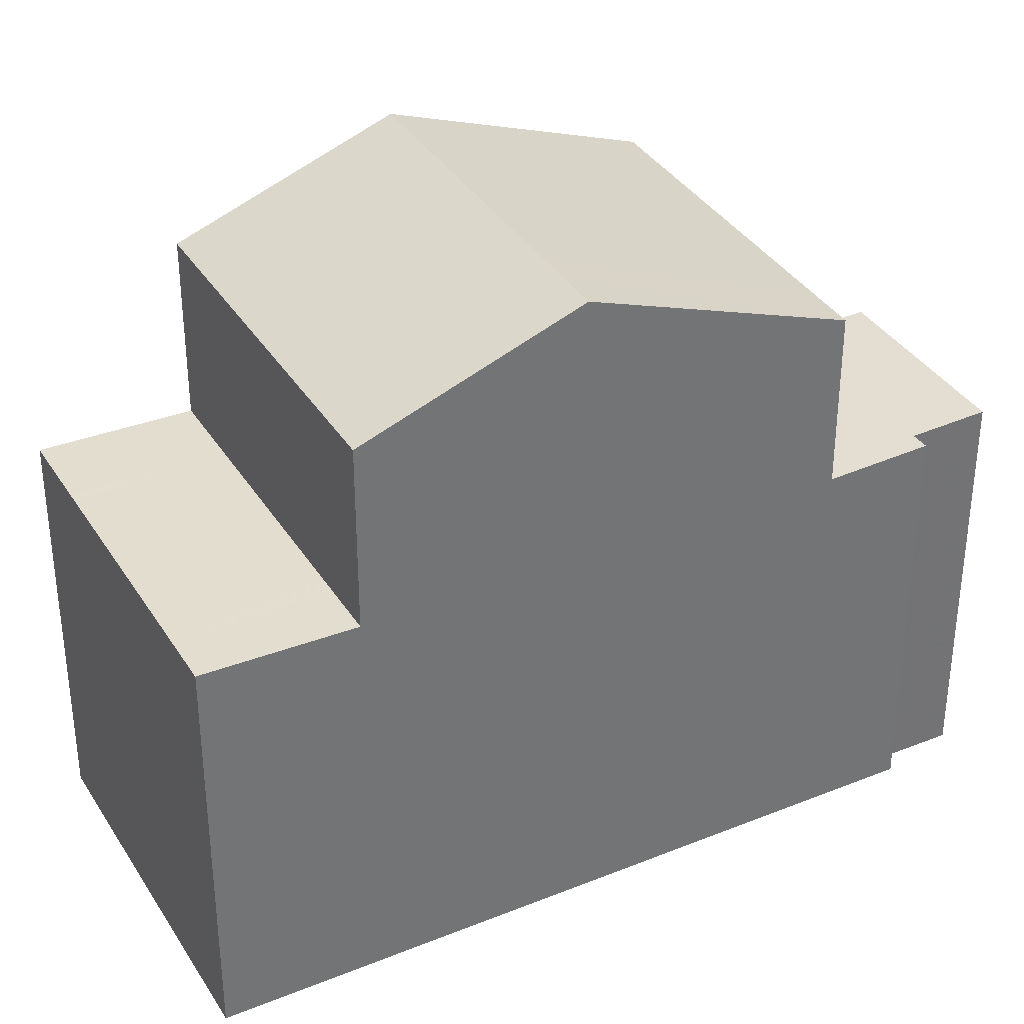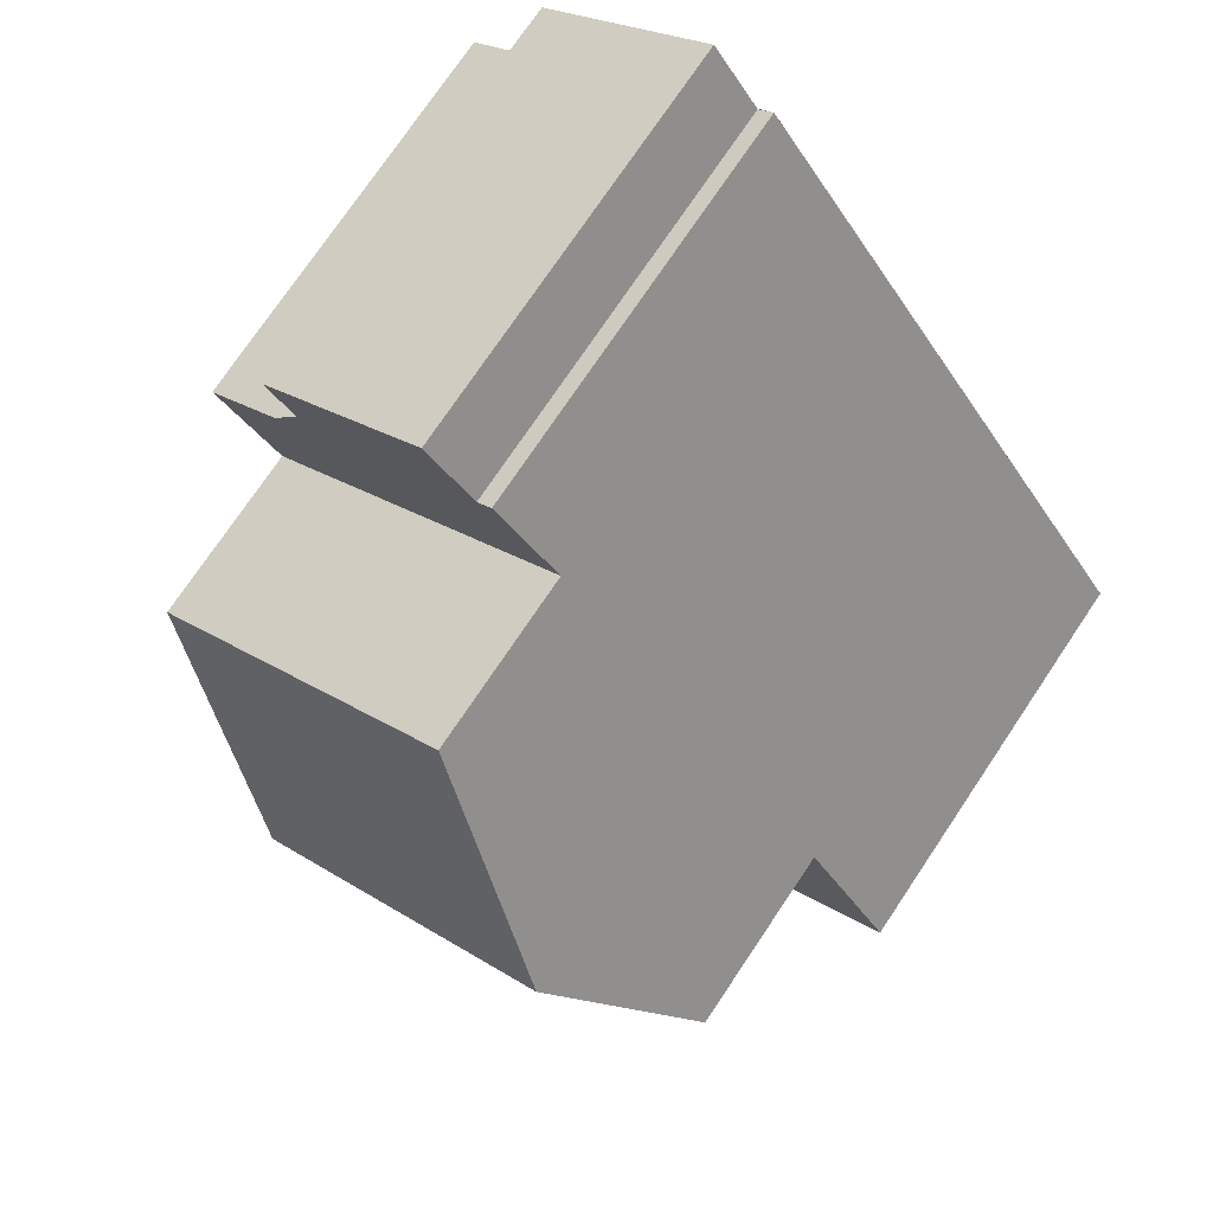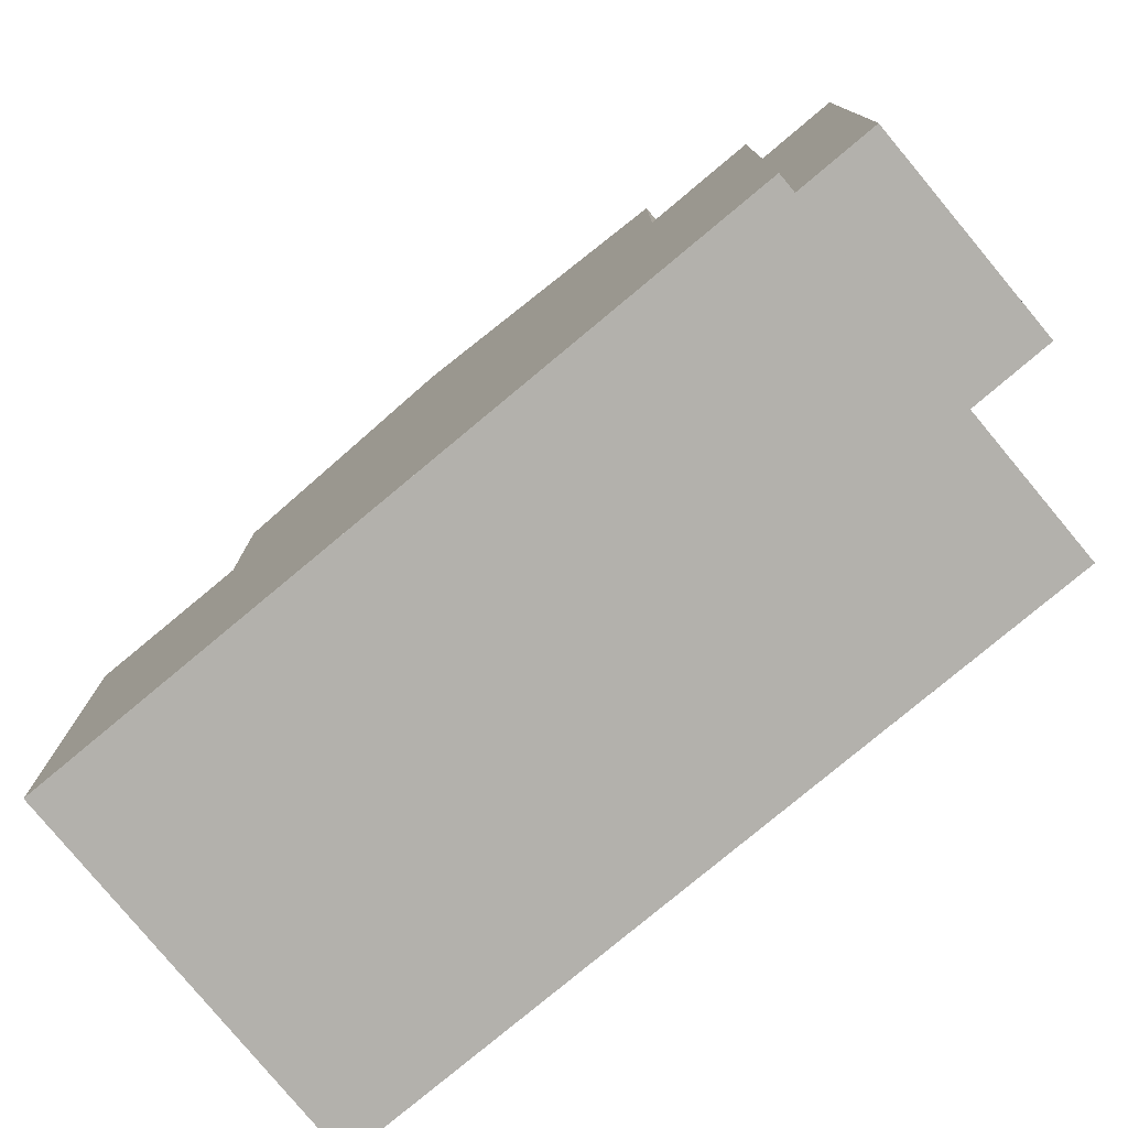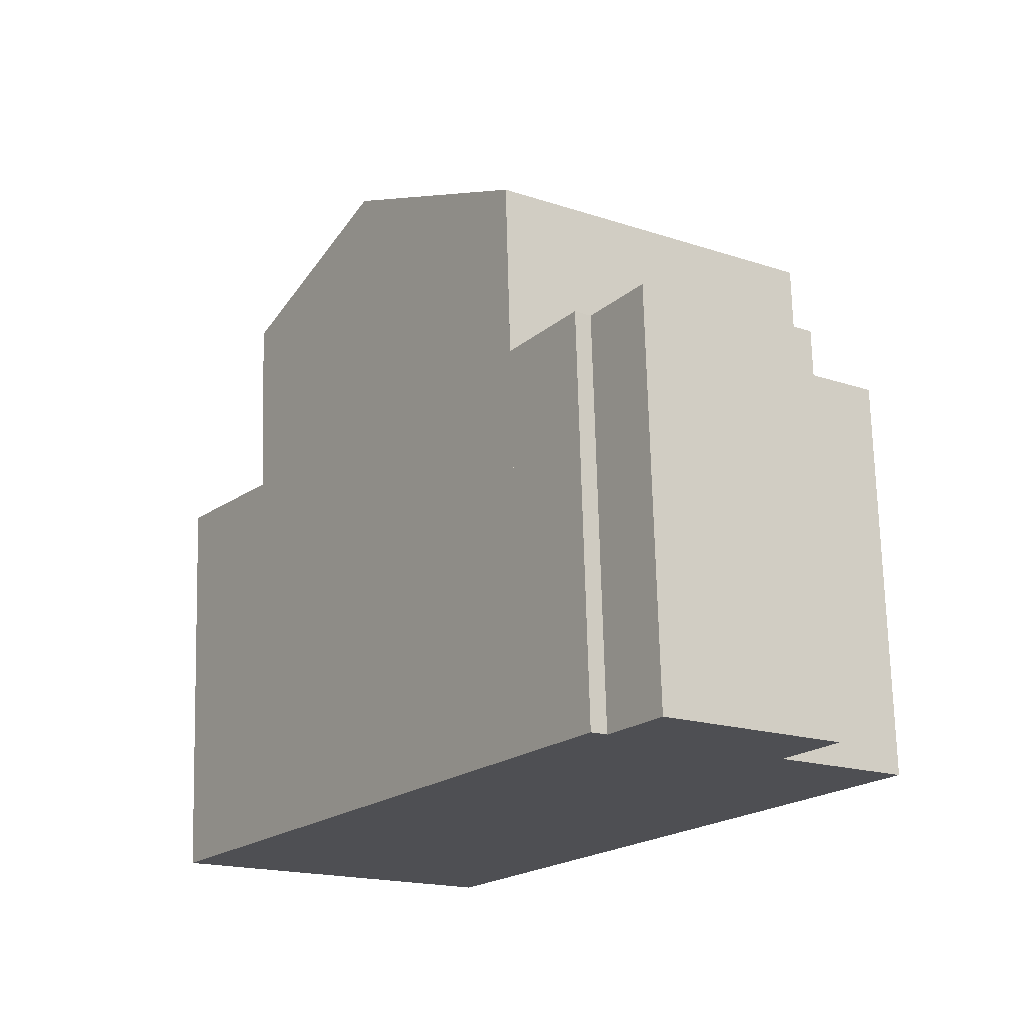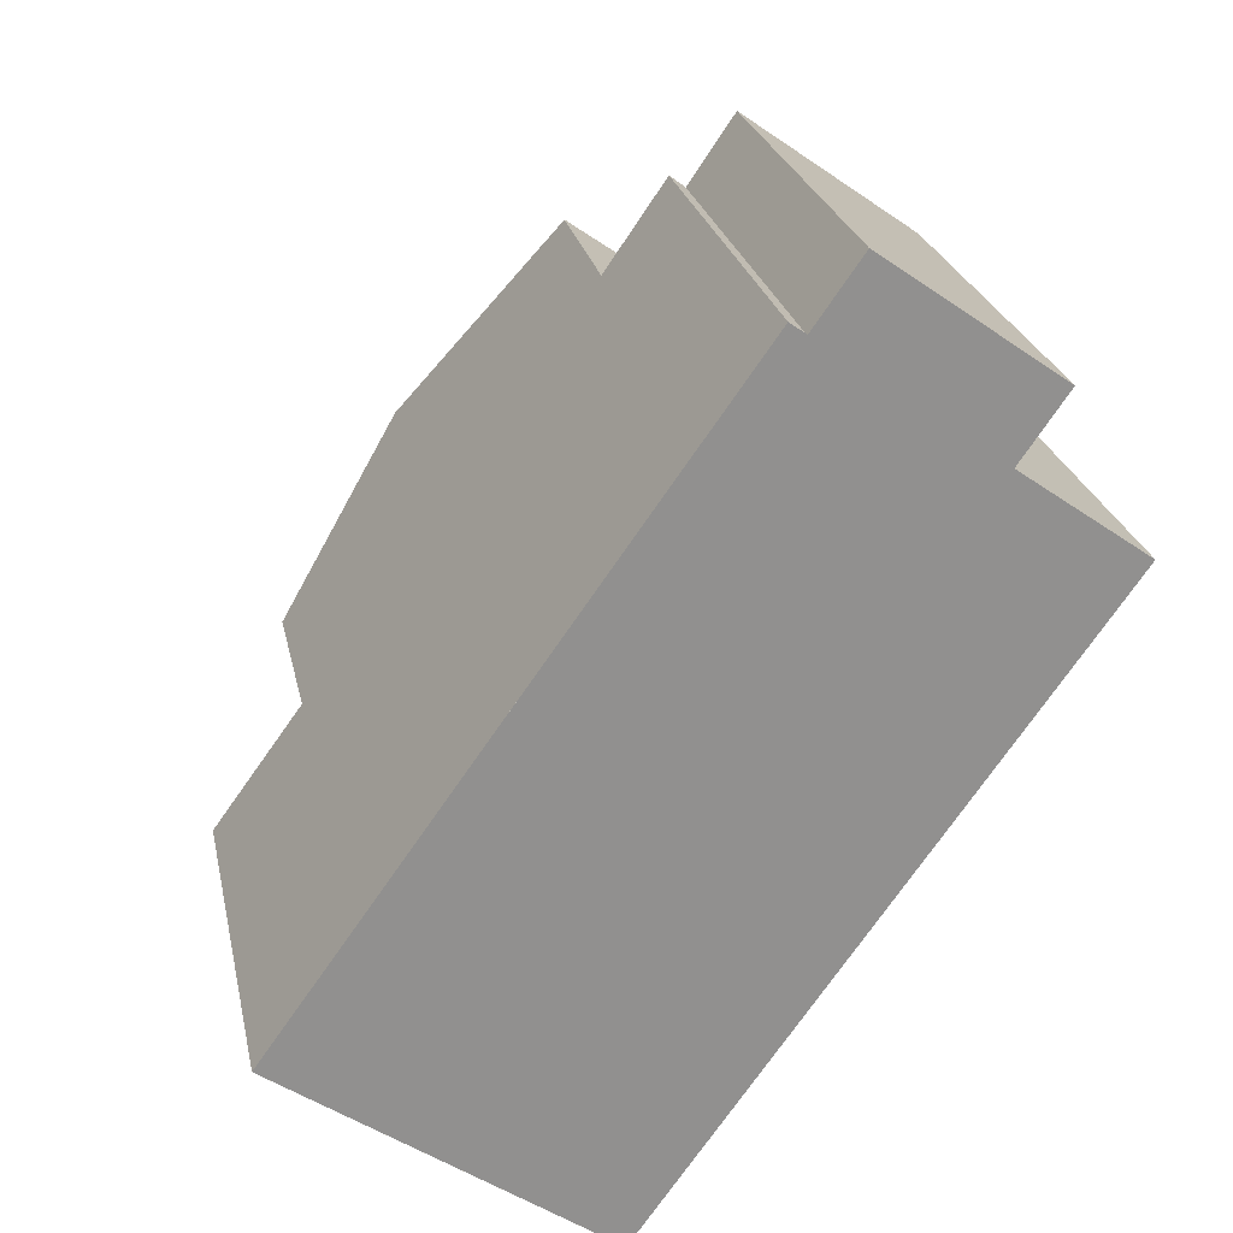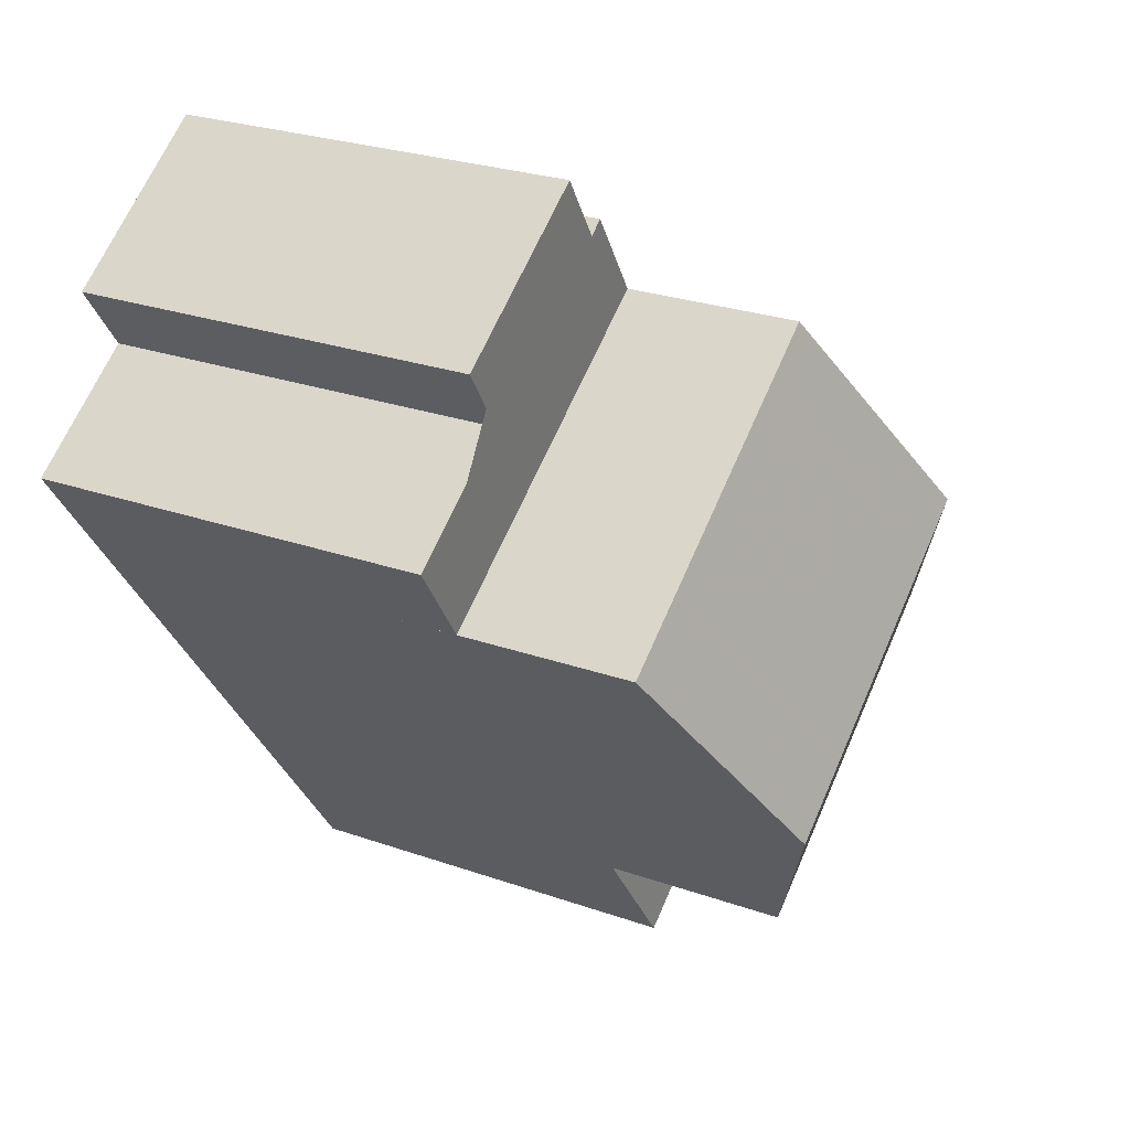
<metadata>
{"format":"obj","ext":"obj","renderer":"f3d","projection":"perspective","resolution":1024,"background":"white","views":[{"elev":36.0,"azim":97.5,"up":"+Z"},{"elev":75.0,"azim":33.9,"up":"+Y"},{"elev":-79.0,"azim":165.2,"up":"+Z"},{"elev":71.7,"azim":178.5,"up":"+Y"},{"elev":24.6,"azim":168.3,"up":"+Y"},{"elev":26.2,"azim":-60.9,"up":"+Y"}]}
</metadata>
<code>
v -2003 -1310 5.528
v -2007 -1313 5.519
v -2013 -1305 5.435
v -2011 -1303 5.445
v -2012 -1303 5.483
v -2009 -1301 5.497
v -2009 -1302 5.459
v -2008 -1302 5.46
v -2010 -1309 9.036
v -2006 -1306 9.038
v -2006 -1306 9.038
v -2009 -1308 9.036
v -2010 -1309 9.036
v -2006 -1306 9.038
v -2010 -1309 9.036
v -2012 -1306 7.748
v -2008 -1303 7.75
v -2004 -1308 7.969
v -2008 -1311 7.965
v -2003 -1310 5.527
v -2007 -1313 5.519
v -2004 -1308 5.482
v -2008 -1311 5.473
v -2012 -1306 5.385
v -2008 -1303 5.409
v -2011 -1303 5.459
v -2009 -1302 5.473
v -2006 -1306 9.038
v -2003 -1310 5.527
v -2008 -1302 5.46
v -2004 -1308 7.969
v -2008 -1303 7.75
v -2004 -1308 5.482
v -2003 -1310 5.527
v -2008 -1303 5.409
v -2009 -1308 9.036
v -2006 -1312 5.521
v -2012 -1304 5.441
v -2007 -1310 7.966
v -2007 -1310 5.475
v -2006 -1312 5.521
v -2011 -1305 7.748
v -2011 -1305 5.39
v -2010 -1309 9.036
v -2007 -1313 5.519
v -2013 -1305 5.435
v -2008 -1311 7.965
v -2008 -1311 5.473
v -2007 -1313 5.519
v -2012 -1306 7.748
v -2012 -1306 5.385
v -2008 -1311 5.473
v -2008 -1311 5.473
v -2008 -1311 7.965
v -2008 -1311 7.965
v -2004 -1308 5.482
v -2004 -1308 5.482
v -2004 -1308 7.969
v -2004 -1308 7.969
v -2007 -1310 5.475
v -2007 -1310 7.966
v -2006 -1306 9.037
v -2010 -1301 5.495
v -2009 -1302 5.47
v -2008 -1303 7.75
v -2008 -1303 5.406
v -2006 -1306 9.037
v -2004 -1309 5.481
v -2003 -1310 5.526
v -2004 -1309 7.969
v -2004 -1309 7.969
v -2004 -1309 5.481
v -2003 -1310 5.526
v -2008 -1303 7.749
v -2008 -1303 5.404
v -2006 -1306 9.037
v -2010 -1301 5.493
v -2009 -1302 5.469
v -2006 -1306 9.037
v -2005 -1309 5.48
v -2003 -1310 5.526
v -2005 -1309 7.969
v -2005 -1309 7.969
v -2005 -1309 5.48
v -2003 -1310 5.526
v -2007 -1303 7.86
v -2008 -1304 7.86
v -2008 -1304 7.86
v -2012 -1306 7.858
v -2012 -1306 7.858
v -2007 -1303 7.86
v -2011 -1305 7.859
v -2008 -1303 7.75
v -2008 -1303 7.75
v -2008 -1303 5.409
v -2008 -1303 5.406
v -2008 -1303 7.749
v -2008 -1303 5.404
v -2012 -1306 5.385
v -2012 -1306 5.385
v -2012 -1306 7.748
v -2012 -1306 7.748
v -2008 -1303 7.75
v -2011 -1305 7.748
v -2008 -1303 5.409
v -2011 -1305 5.39
v -2008 -1302 5.449
v -2009 -1302 5.446
v -2009 -1303 5.445
v -2012 -1305 5.425
v -2012 -1305 5.425
v -2008 -1302 5.45
v -2011 -1304 5.43
v -2011 -1305 7.748
v -2011 -1305 5.391
v -2011 -1305 7.859
v -2009 -1308 9.036
v -2009 -1308 9.036
v -2011 -1305 7.748
v -2011 -1305 5.391
v -2007 -1310 5.475
v -2006 -1312 5.521
v -2012 -1304 5.441
v -2011 -1304 5.431
v -2007 -1310 7.966
v -2007 -1310 7.966
v -2007 -1310 5.475
v -2006 -1312 5.521
v -2011 -1305 7.748
v -2011 -1305 5.391
v -2011 -1305 7.859
v -2009 -1308 9.036
v -2009 -1308 9.036
v -2011 -1305 7.748
v -2011 -1305 5.391
v -2007 -1310 5.475
v -2006 -1312 5.521
v -2012 -1304 5.441
v -2011 -1304 5.431
v -2007 -1310 7.966
v -2007 -1310 7.966
v -2007 -1310 5.475
v -2006 -1312 5.521
v -2003 -1310 5.527
v -2003 -1310 5.528
v -2003 -1310 0
v -2003 -1310 0
v -2007 -1313 5.519
v -2007 -1313 5.519
v -2007 -1313 0
v -2007 -1313 0
v -2013 -1305 5.435
v -2013 -1305 5.435
v -2013 -1305 0
v -2013 -1305 0
v -2011 -1303 5.459
v -2011 -1303 5.445
v -2011 -1303 0
v -2011 -1303 0
v -2010 -1301 5.493
v -2012 -1303 5.483
v -2012 -1303 0
v -2010 -1301 0
v -2009 -1302 5.473
v -2009 -1301 5.497
v -2009 -1301 0
v -2009 -1302 -8.882e-16
v -2008 -1302 5.46
v -2009 -1302 5.459
v -2009 -1302 0
v -2008 -1302 8.882e-16
v -2008 -1302 5.45
v -2008 -1302 5.46
v -2008 -1302 -8.882e-16
v -2008 -1302 8.882e-16
v -2012 -1306 7.858
v -2010 -1309 9.036
v -2010 -1309 0
v -2012 -1306 0
v -2004 -1308 7.969
v -2006 -1306 9.038
v -2006 -1306 0
v -2004 -1308 0
v -2003 -1310 5.528
v -2003 -1310 5.527
v -2003 -1310 0
v -2003 -1310 0
v -2008 -1311 5.473
v -2007 -1313 5.519
v -2007 -1313 0
v -2008 -1311 0
v -2012 -1303 5.483
v -2011 -1303 5.459
v -2011 -1303 0
v -2012 -1303 0
v -2009 -1302 5.459
v -2009 -1302 5.473
v -2009 -1302 -8.882e-16
v -2009 -1302 0
v -2008 -1302 5.46
v -2008 -1302 5.46
v -2008 -1302 8.882e-16
v -2008 -1302 -8.882e-16
v -2003 -1310 5.526
v -2003 -1310 5.527
v -2003 -1310 0
v -2003 -1310 0
v -2012 -1304 5.441
v -2012 -1304 5.441
v -2012 -1304 8.882e-16
v -2012 -1304 8.882e-16
v -2007 -1313 5.519
v -2006 -1312 5.521
v -2006 -1312 8.882e-16
v -2007 -1313 -8.882e-16
v -2012 -1304 5.441
v -2013 -1305 5.435
v -2013 -1305 0
v -2012 -1304 8.882e-16
v -2007 -1313 5.519
v -2007 -1313 5.519
v -2007 -1313 -8.882e-16
v -2007 -1313 0
v -2010 -1309 9.036
v -2008 -1311 7.965
v -2008 -1311 0
v -2010 -1309 0
v -2003 -1310 5.527
v -2004 -1308 5.482
v -2004 -1308 0
v -2003 -1310 0
v -2009 -1301 5.497
v -2010 -1301 5.495
v -2010 -1301 8.882e-16
v -2009 -1301 0
v -2003 -1310 5.526
v -2003 -1310 5.526
v -2003 -1310 0
v -2003 -1310 0
v -2010 -1301 5.495
v -2010 -1301 5.493
v -2010 -1301 0
v -2010 -1301 8.882e-16
v -2006 -1312 5.521
v -2003 -1310 5.526
v -2003 -1310 0
v -2006 -1312 -8.882e-16
v -2012 -1306 7.748
v -2012 -1306 7.858
v -2012 -1306 0
v -2012 -1306 0
v -2006 -1306 9.038
v -2007 -1303 7.86
v -2007 -1303 8.882e-16
v -2006 -1306 0
v -2012 -1305 5.425
v -2012 -1306 5.385
v -2012 -1306 0
v -2012 -1305 0
v -2007 -1303 7.86
v -2008 -1303 7.75
v -2008 -1303 -8.882e-16
v -2007 -1303 8.882e-16
v -2013 -1305 5.435
v -2012 -1305 5.425
v -2012 -1305 0
v -2013 -1305 0
v -2008 -1303 5.409
v -2008 -1302 5.45
v -2008 -1302 8.882e-16
v -2008 -1303 0
v -2012 -1304 5.441
v -2012 -1304 5.441
v -2012 -1304 8.882e-16
v -2012 -1304 0
v -2006 -1312 5.521
v -2006 -1312 5.521
v -2006 -1312 0
v -2006 -1312 8.882e-16
v -2011 -1303 5.445
v -2012 -1304 5.441
v -2012 -1304 0
v -2011 -1303 0
v -2006 -1312 5.521
v -2006 -1312 5.521
v -2006 -1312 -8.882e-16
v -2006 -1312 0
v -2013 -1305 0
v -2011 -1303 0
v -2012 -1303 0
v -2009 -1301 0
v -2009 -1302 0
v -2008 -1302 0
v -2003 -1310 0
v -2007 -1313 0
f 53 45 21 52
f 111 3 46 110
f 48 23 19 47
f 49 2 21 45
f 32 17 25 35
f 78 26 5 77
f 57 20 29 56
f 107 30 8 112
f 31 18 22 33
f 29 20 1 34
f 65 32 35 66
f 122 37 60 121
f 124 113 38 123
f 127 40 39 126
f 128 41 37 122
f 50 42 43 51
f 60 37 45 53
f 110 46 38 113
f 47 39 40 48
f 45 37 41 49
f 51 24 16 50
f 54 15 44 55
f 58 28 14 59
f 125 61 36 118
f 55 44 36 61
f 63 6 27 64
f 74 65 66 75
f 68 56 29 69
f 108 64 27 7 30 107
f 71 31 33 72
f 69 29 34 73
f 67 28 58 70
f 129 74 75 130
f 77 63 64 78
f 80 68 69 81
f 109 78 64 108
f 83 71 72 84
f 81 69 73 85
f 79 67 70 82
f 86 11 62 87
f 87 62 76 88
f 89 13 9 90
f 91 10 11 86
f 117 12 92 116
f 92 12 13 89
f 93 86 87 94
f 94 87 88 97
f 101 89 90 102
f 103 91 86 93
f 116 92 104 119
f 104 92 89 101
f 107 95 96 108
f 108 96 98 109
f 110 99 100 111
f 112 105 95 107
f 120 106 113 124
f 113 106 99 110
f 115 43 42 114
f 132 117 116 131
f 131 116 119 134
f 137 122 121 136
f 139 124 123 138
f 142 127 126 141
f 143 128 122 137
f 140 125 118 133
f 135 120 124 139
f 130 115 114 129
f 131 88 76 132
f 134 97 88 131
f 136 80 81 137
f 138 4 26 78 109 139
f 141 83 84 142
f 137 81 85 143
f 133 79 82 140
f 139 109 98 135
f 145 146 147 144
f 149 150 151 148
f 153 154 155 152
f 157 158 159 156
f 161 162 163 160
f 165 166 167 164
f 169 170 171 168
f 173 174 175 172
f 177 178 179 176
f 181 182 183 180
f 185 186 187 184
f 189 190 191 188
f 193 194 195 192
f 197 198 199 196
f 201 202 203 200
f 205 206 207 204
f 209 210 211 208
f 213 214 215 212
f 217 218 219 216
f 221 222 223 220
f 225 226 227 224
f 229 230 231 228
f 233 234 235 232
f 237 238 239 236
f 241 242 243 240
f 245 246 247 244
f 249 250 251 248
f 253 254 255 252
f 257 258 259 256
f 261 262 263 260
f 265 266 267 264
f 269 270 271 268
f 273 274 275 272
f 277 278 279 276
f 281 282 283 280
f 285 286 287 284
f 289 290 291 292 293 294 295 288

</code>
